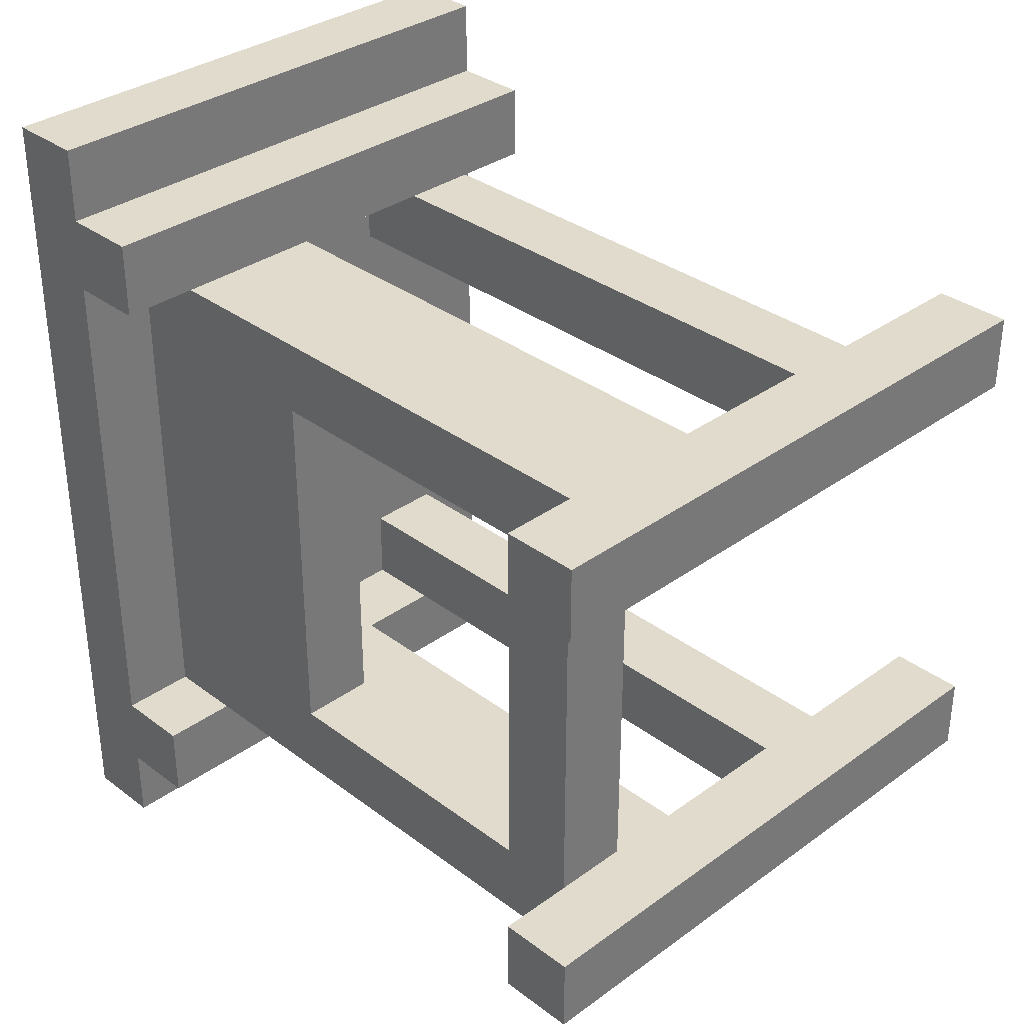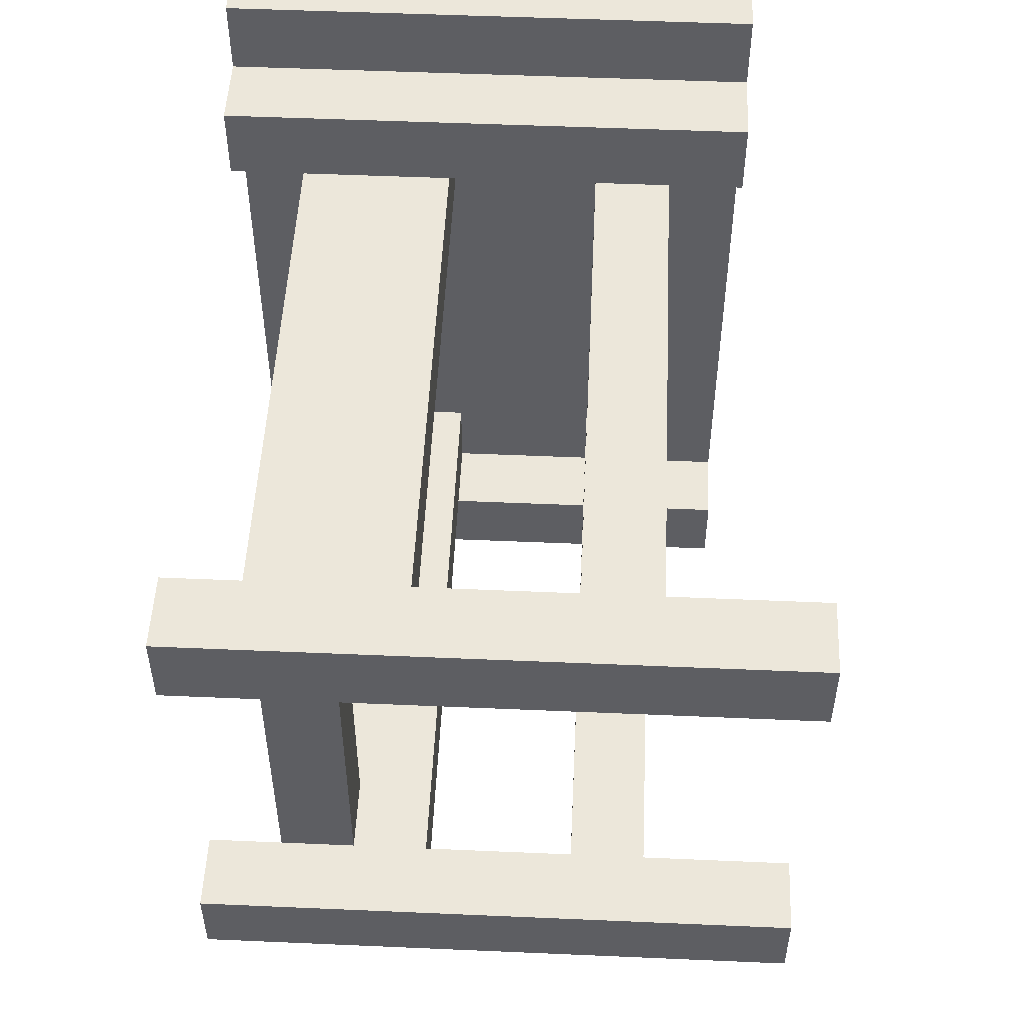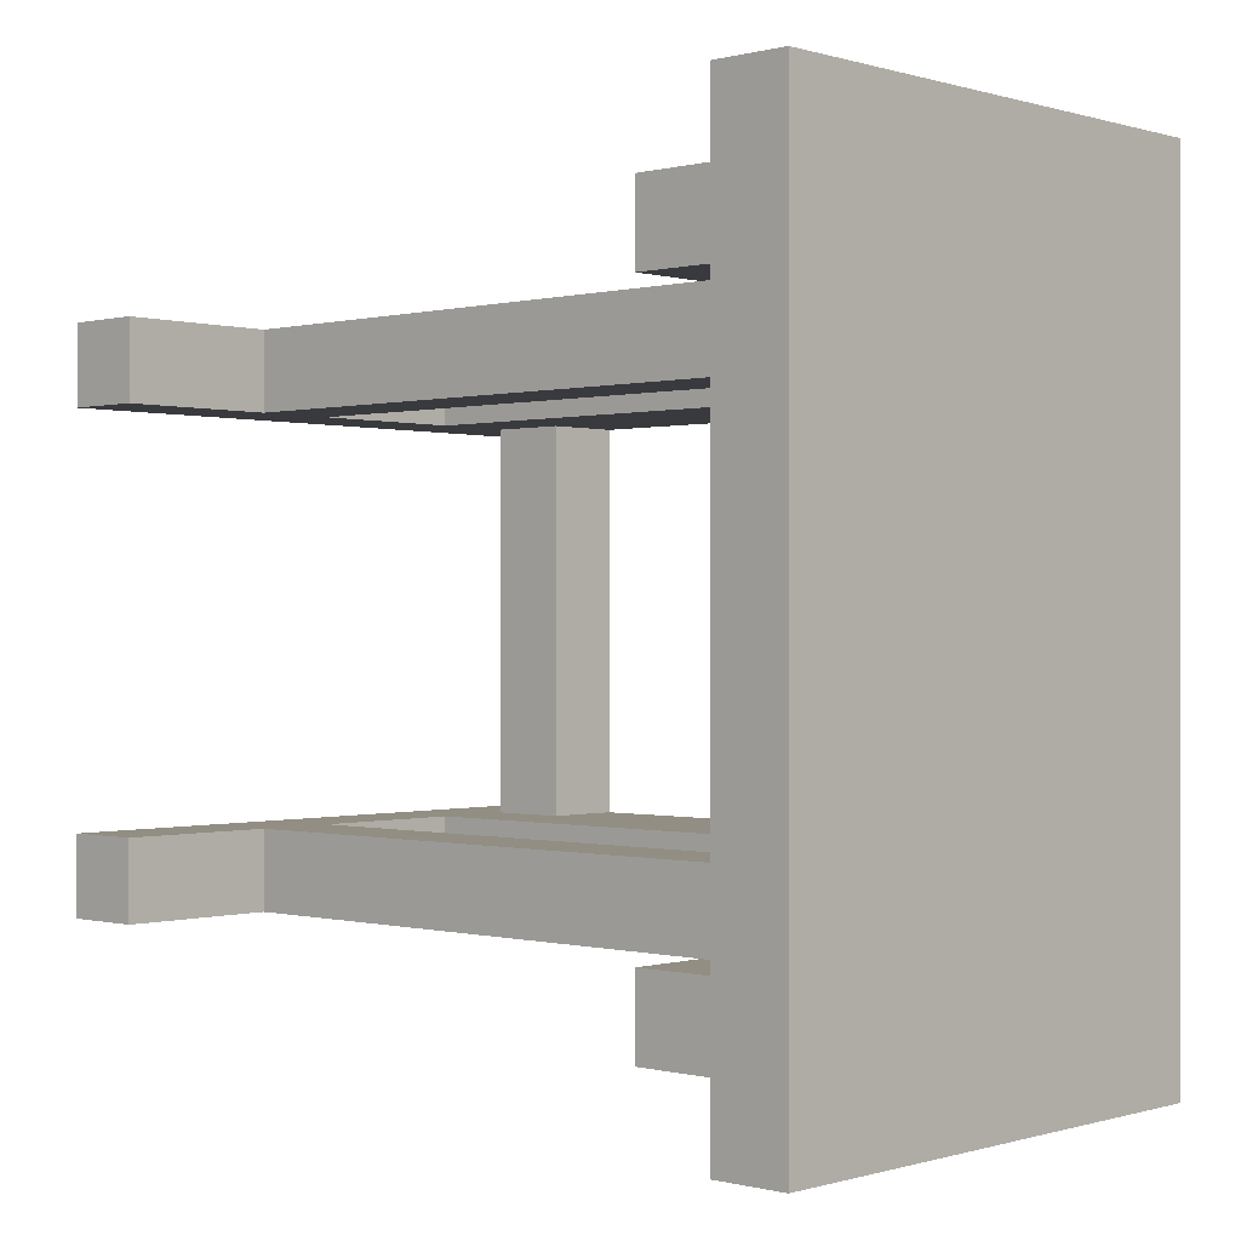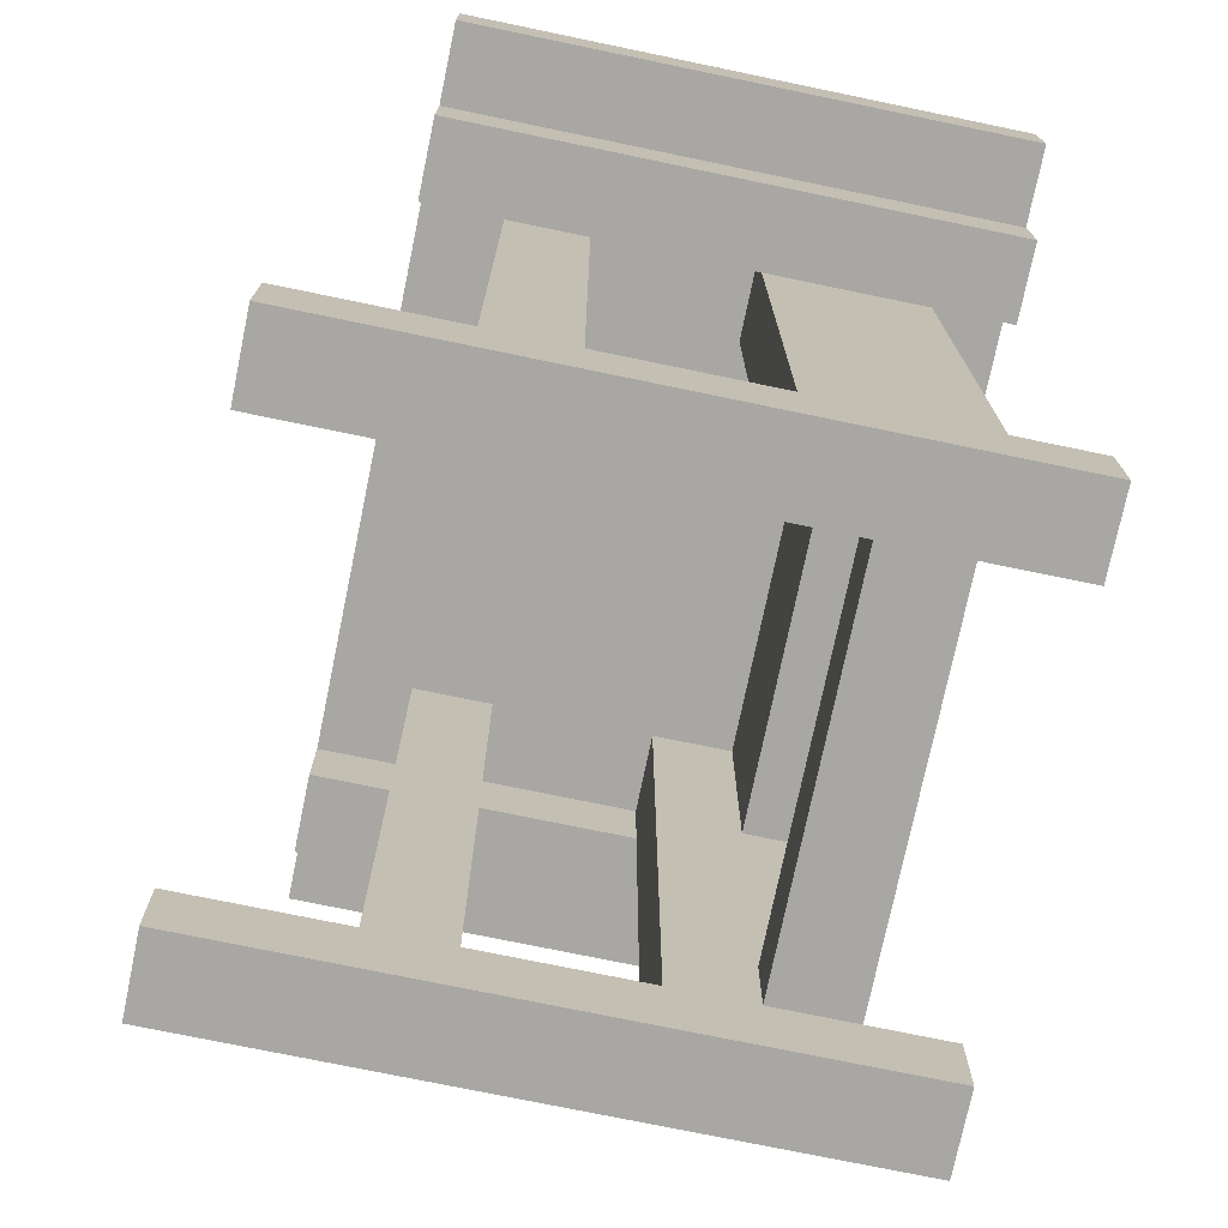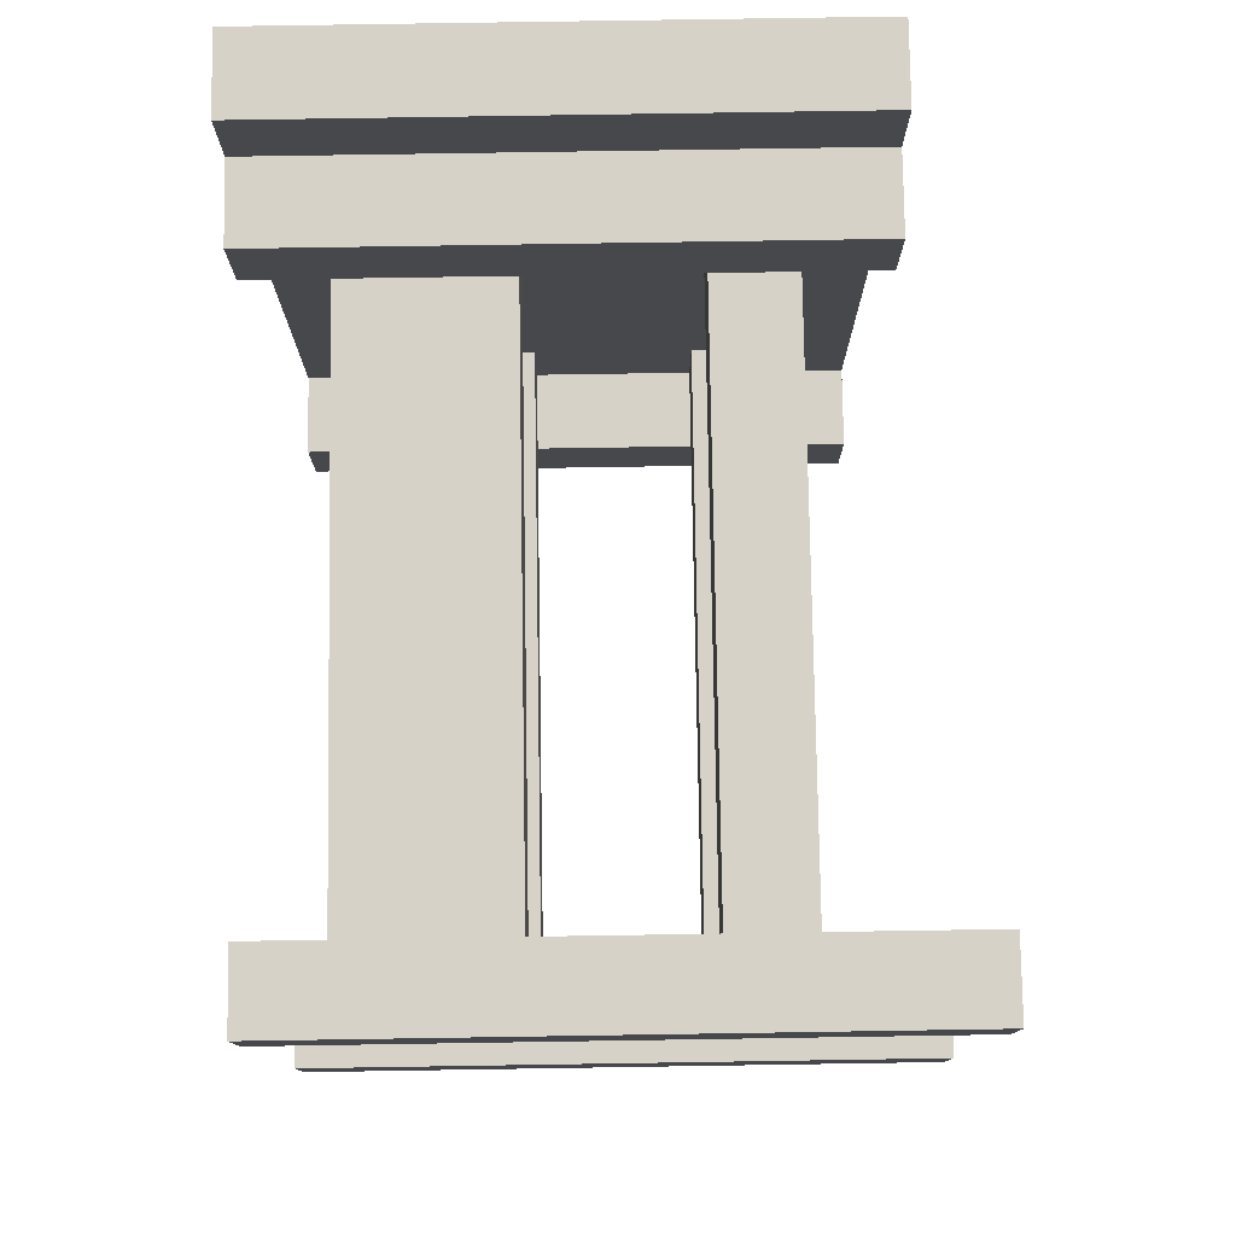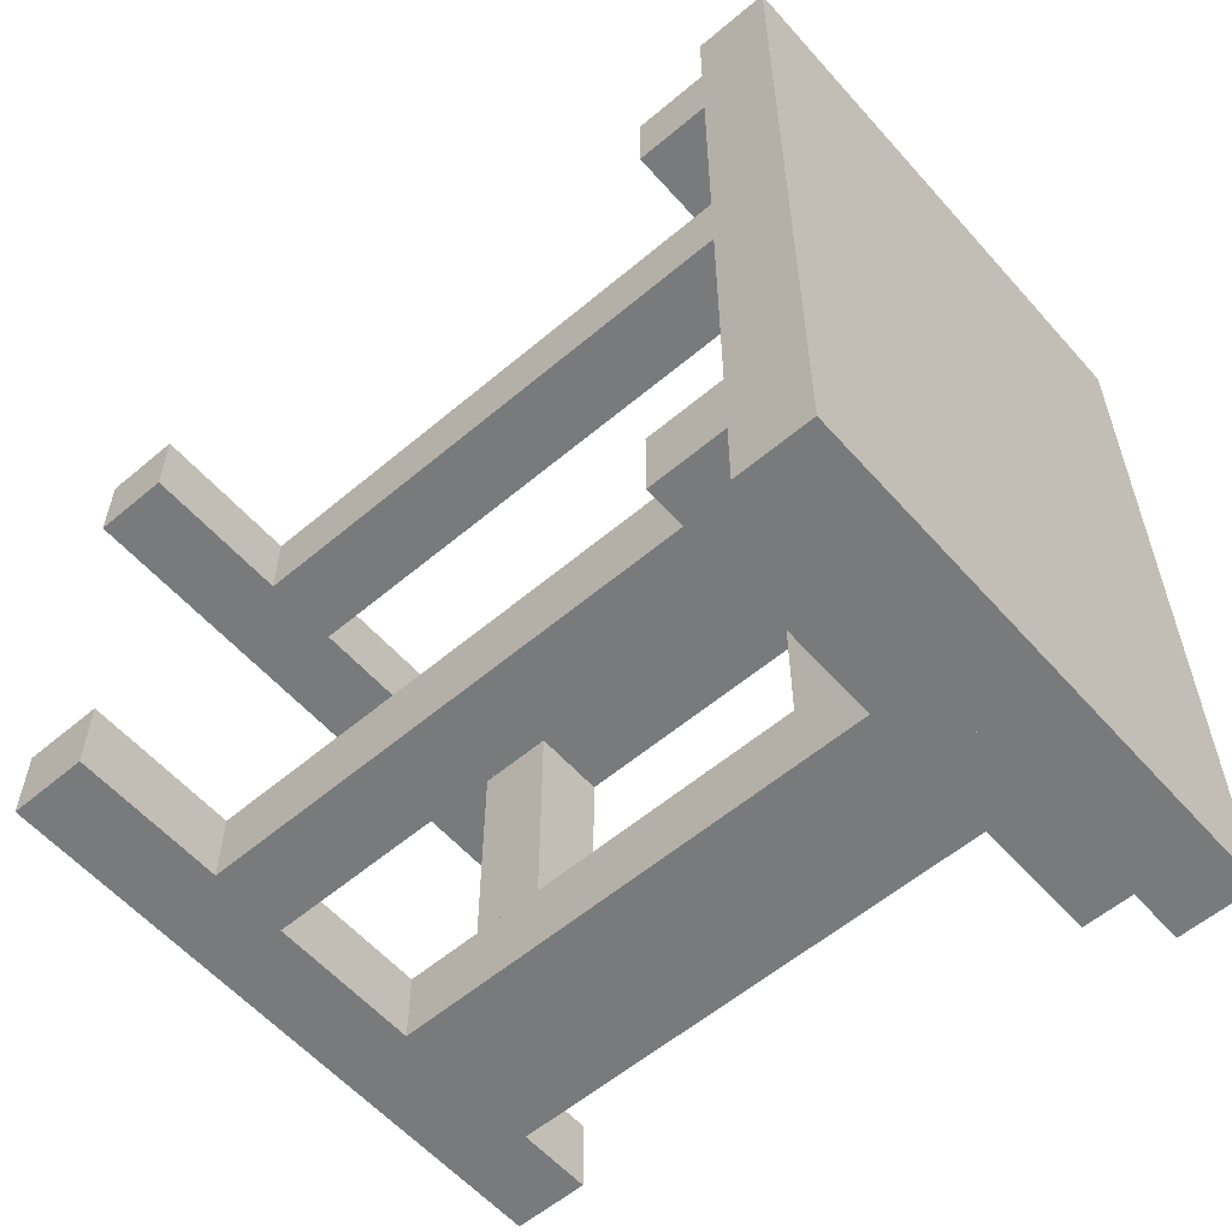
<metadata>
{"format":"obj","ext":"obj","renderer":"f3d","projection":"perspective","resolution":1024,"background":"white","views":[{"elev":33.8,"azim":-44.5,"up":"+Z"},{"elev":51.2,"azim":2.7,"up":"+Z"},{"elev":-0.1,"azim":133.0,"up":"+Z"},{"elev":-74.6,"azim":168.3,"up":"+Y"},{"elev":78.3,"azim":-0.9,"up":"+Z"},{"elev":-58.0,"azim":131.1,"up":"+Z"}]}
</metadata>
<code>
o
v 2.8 0.1 -3.8
v 2.8 0.1 -3.9
v 2.8 0.1 -4.4
v 2.8 0.1 -4.5
v 2.8 0.2 -3.8
v 2.8 0.2 -3.9
v 2.8 0.2 -4.4
v 2.8 0.2 -4.5
v 2.8 0.9 -3.7
v 2.8 0.9 -3.8
v 2.8 0.9 -4.5
v 2.8 0.9 -4.6
v 2.8 1 -3.6
v 2.8 1 -3.7
v 2.8 1 -3.8
v 2.8 1 -4.5
v 2.8 1 -4.6
v 2.8 1 -4.7
v 2.8 1.1 -3.6
v 2.8 1.1 -4.7
v 2.9 0.2 -3.8
v 2.9 0.2 -3.9
v 2.9 0.2 -4.4
v 2.9 0.2 -4.5
v 2.9 0.3 -3.9
v 2.9 0.3 -4.4
v 2.9 0.7 -3.9
v 2.9 0.7 -4.4
v 2.9 0.8 -3.9
v 2.9 0.8 -4.4
v 2.9 0.9 -3.8
v 2.9 0.9 -4.5
v 2.9 1 -3.8
v 2.9 1 -3.9
v 2.9 1 -4.4
v 2.9 1 -4.5
v 3.3 0.2 -3.8
v 3.3 0.2 -3.9
v 3.3 0.2 -4.4
v 3.3 0.2 -4.5
v 3.3 0.9 -3.8
v 3.3 0.9 -4.5
v 3.3 1 -3.8
v 3.3 1 -3.9
v 3.3 1 -4.4
v 3.3 1 -4.5
v 3 0.2 -3.9
v 3 0.2 -4.4
v 3 0.3 -3.9
v 3 0.3 -4.4
v 3 0.7 -3.9
v 3 0.7 -4.4
v 3 0.8 -3.9
v 3 0.8 -4.4
v 3 1 -3.9
v 3 1 -4.4
v 3.1 0.2 -3.8
v 3.1 0.2 -3.9
v 3.1 0.2 -4.4
v 3.1 0.2 -4.5
v 3.1 0.9 -3.8
v 3.1 0.9 -4.5
v 3.1 1 -3.8
v 3.1 1 -3.9
v 3.1 1 -4.4
v 3.1 1 -4.5
v 3.4 0.2 -3.8
v 3.4 0.2 -3.9
v 3.4 0.2 -4.4
v 3.4 0.2 -4.5
v 3.4 0.9 -3.8
v 3.4 0.9 -4.5
v 3.4 1 -3.8
v 3.4 1 -3.9
v 3.4 1 -4.4
v 3.4 1 -4.5
v 3.5 0.9 -3.7
v 3.5 0.9 -3.8
v 3.5 0.9 -4.5
v 3.5 0.9 -4.6
v 3.5 1 -3.6
v 3.5 1 -3.7
v 3.5 1 -3.8
v 3.5 1 -4.5
v 3.5 1 -4.6
v 3.5 1 -4.7
v 3.5 1.1 -3.6
v 3.5 1.1 -4.7
v 3.6 0.1 -3.8
v 3.6 0.1 -3.9
v 3.6 0.1 -4.4
v 3.6 0.1 -4.5
v 3.6 0.2 -3.8
v 3.6 0.2 -3.9
v 3.6 0.2 -4.4
v 3.6 0.2 -4.5
v 2.8 1 -3.6
v 2.8 1.1 -3.6
v 3.5 1 -3.6
v 3.5 1.1 -3.6
v 2.8 0.9 -3.7
v 2.8 1 -3.7
v 3.5 0.9 -3.7
v 3.5 1 -3.7
v 2.8 0.1 -3.8
v 2.8 0.2 -3.8
v 2.9 0.2 -3.8
v 2.9 0.9 -3.8
v 3.1 0.2 -3.8
v 3.1 0.9 -3.8
v 3.3 0.2 -3.8
v 3.3 0.9 -3.8
v 3.4 0.2 -3.8
v 3.4 0.9 -3.8
v 3.6 0.1 -3.8
v 3.6 0.2 -3.8
v 2.8 0.1 -4.4
v 2.8 0.2 -4.4
v 2.9 0.2 -4.4
v 2.9 0.3 -4.4
v 2.9 0.7 -4.4
v 3 0.2 -4.4
v 3 0.3 -4.4
v 3 0.7 -4.4
v 3 0.8 -4.4
v 3 1 -4.4
v 3.1 0.2 -4.4
v 3.1 1 -4.4
v 3.3 0.2 -4.4
v 3.3 1 -4.4
v 3.4 0.2 -4.4
v 3.4 1 -4.4
v 3.6 0.1 -4.4
v 3.6 0.2 -4.4
v 2.8 0.9 -4.5
v 2.8 1 -4.5
v 2.9 0.9 -4.5
v 2.9 1 -4.5
v 3.1 0.9 -4.5
v 3.1 1 -4.5
v 3.3 0.9 -4.5
v 3.3 1 -4.5
v 3.4 0.9 -4.5
v 3.4 1 -4.5
v 3.5 0.9 -4.5
v 3.5 1 -4.5
v 2.8 0.9 -3.8
v 2.8 1 -3.8
v 2.9 0.9 -3.8
v 2.9 1 -3.8
v 3.1 0.9 -3.8
v 3.1 1 -3.8
v 3.3 0.9 -3.8
v 3.3 1 -3.8
v 3.4 0.9 -3.8
v 3.4 1 -3.8
v 3.5 0.9 -3.8
v 3.5 1 -3.8
v 2.8 0.1 -3.9
v 2.8 0.2 -3.9
v 2.9 0.2 -3.9
v 2.9 0.3 -3.9
v 2.9 0.7 -3.9
v 3 0.2 -3.9
v 3 0.3 -3.9
v 3 0.7 -3.9
v 3 0.8 -3.9
v 3 1 -3.9
v 3.1 0.2 -3.9
v 3.1 1 -3.9
v 3.3 0.2 -3.9
v 3.3 1 -3.9
v 3.4 0.2 -3.9
v 3.4 1 -3.9
v 3.6 0.1 -3.9
v 3.6 0.2 -3.9
v 2.8 0.1 -4.5
v 2.8 0.2 -4.5
v 2.9 0.2 -4.5
v 2.9 0.9 -4.5
v 3.1 0.2 -4.5
v 3.1 0.9 -4.5
v 3.3 0.2 -4.5
v 3.3 0.9 -4.5
v 3.4 0.2 -4.5
v 3.4 0.9 -4.5
v 3.6 0.1 -4.5
v 3.6 0.2 -4.5
v 2.8 0.9 -4.6
v 2.8 1 -4.6
v 3.5 0.9 -4.6
v 3.5 1 -4.6
v 2.8 1 -4.7
v 2.8 1.1 -4.7
v 3.5 1 -4.7
v 3.5 1.1 -4.7
v 2.8 0.1 -3.8
v 3.6 0.1 -3.8
v 2.8 0.1 -3.9
v 3.6 0.1 -3.9
v 2.8 0.1 -4.4
v 3.6 0.1 -4.4
v 2.8 0.1 -4.5
v 3.6 0.1 -4.5
v 2.9 0.2 -3.9
v 3 0.2 -3.9
v 2.9 0.2 -4.4
v 3 0.2 -4.4
v 2.9 0.7 -3.9
v 3 0.7 -3.9
v 2.9 0.7 -4.4
v 3 0.7 -4.4
v 2.8 0.9 -3.7
v 3.5 0.9 -3.7
v 2.8 0.9 -3.8
v 2.9 0.9 -3.8
v 3.1 0.9 -3.8
v 3.3 0.9 -3.8
v 3.4 0.9 -3.8
v 3.5 0.9 -3.8
v 2.8 0.9 -4.5
v 2.9 0.9 -4.5
v 3.1 0.9 -4.5
v 3.3 0.9 -4.5
v 3.4 0.9 -4.5
v 3.5 0.9 -4.5
v 2.8 0.9 -4.6
v 3.5 0.9 -4.6
v 2.8 1 -3.6
v 3.5 1 -3.6
v 2.8 1 -3.7
v 3.5 1 -3.7
v 2.8 1 -3.8
v 2.9 1 -3.8
v 3.1 1 -3.8
v 3.3 1 -3.8
v 3.4 1 -3.8
v 3.5 1 -3.8
v 2.9 1 -3.9
v 3 1 -3.9
v 3.1 1 -3.9
v 3.3 1 -3.9
v 3.4 1 -3.9
v 2.9 1 -4.4
v 3 1 -4.4
v 3.1 1 -4.4
v 3.3 1 -4.4
v 3.4 1 -4.4
v 2.8 1 -4.5
v 2.9 1 -4.5
v 3.1 1 -4.5
v 3.3 1 -4.5
v 3.4 1 -4.5
v 3.5 1 -4.5
v 2.8 1 -4.6
v 3.5 1 -4.6
v 2.8 1 -4.7
v 3.5 1 -4.7
v 2.8 0.2 -3.8
v 2.9 0.2 -3.8
v 3.1 0.2 -3.8
v 3.3 0.2 -3.8
v 3.4 0.2 -3.8
v 3.6 0.2 -3.8
v 2.8 0.2 -3.9
v 2.9 0.2 -3.9
v 3.1 0.2 -3.9
v 3.3 0.2 -3.9
v 3.4 0.2 -3.9
v 3.6 0.2 -3.9
v 2.8 0.2 -4.4
v 2.9 0.2 -4.4
v 3.1 0.2 -4.4
v 3.3 0.2 -4.4
v 3.4 0.2 -4.4
v 3.6 0.2 -4.4
v 2.8 0.2 -4.5
v 2.9 0.2 -4.5
v 3.1 0.2 -4.5
v 3.3 0.2 -4.5
v 3.4 0.2 -4.5
v 3.6 0.2 -4.5
v 2.9 0.3 -3.9
v 3 0.3 -3.9
v 2.9 0.3 -4.4
v 3 0.3 -4.4
v 2.8 1.1 -3.6
v 3.5 1.1 -3.6
v 2.8 1.1 -4.7
v 3.5 1.1 -4.7
f 5 2 1
f 6 2 5
f 7 4 3
f 8 4 7
f 14 10 9
f 15 10 14
f 16 12 11
f 17 12 16
f 19 15 14
f 19 18 17
f 19 17 16
f 19 16 15
f 19 14 13
f 20 18 19
f 25 22 21
f 25 24 23
f 25 23 22
f 26 24 25
f 27 25 21
f 28 24 26
f 29 27 21
f 29 28 27
f 30 24 28
f 30 28 29
f 31 29 21
f 32 24 30
f 33 29 31
f 34 30 29
f 34 29 33
f 35 32 30
f 35 30 34
f 36 32 35
f 41 38 37
f 42 40 39
f 43 38 41
f 44 38 43
f 45 42 39
f 46 42 45
f 47 48 49
f 49 48 50
f 51 52 53
f 53 52 54
f 53 54 55
f 55 54 56
f 57 58 61
f 59 60 62
f 61 58 63
f 63 58 64
f 59 62 65
f 65 62 66
f 67 68 71
f 69 70 72
f 71 68 73
f 73 68 74
f 69 72 75
f 75 72 76
f 77 78 82
f 82 78 83
f 79 80 84
f 84 80 85
f 82 83 87
f 85 86 87
f 84 85 87
f 83 84 87
f 81 82 87
f 87 86 88
f 89 90 93
f 93 90 94
f 91 92 95
f 95 92 96
f 99 98 97
f 100 98 99
f 103 102 101
f 104 102 103
f 107 106 105
f 109 107 105
f 109 108 107
f 110 108 109
f 111 109 105
f 113 111 105
f 113 112 111
f 114 112 113
f 115 113 105
f 116 113 115
f 119 118 117
f 122 119 117
f 123 121 120
f 124 121 123
f 127 122 117
f 127 126 125
f 127 125 124
f 127 124 123
f 127 123 122
f 128 126 127
f 129 127 117
f 131 129 117
f 131 130 129
f 132 130 131
f 133 131 117
f 134 131 133
f 137 136 135
f 138 136 137
f 141 140 139
f 142 140 141
f 145 144 143
f 146 144 145
f 147 148 149
f 149 148 150
f 151 152 153
f 153 152 154
f 155 156 157
f 157 156 158
f 159 160 161
f 159 161 164
f 162 163 165
f 165 163 166
f 159 164 169
f 167 168 169
f 166 167 169
f 165 166 169
f 164 165 169
f 169 168 170
f 159 169 171
f 159 171 173
f 171 172 173
f 173 172 174
f 159 173 175
f 175 173 176
f 177 178 179
f 177 179 181
f 179 180 181
f 181 180 182
f 177 181 183
f 177 183 185
f 183 184 185
f 185 184 186
f 177 185 187
f 187 185 188
f 189 190 191
f 191 190 192
f 193 194 195
f 195 194 196
f 199 198 197
f 200 198 199
f 203 202 201
f 204 202 203
f 207 206 205
f 208 206 207
f 211 210 209
f 212 210 211
f 215 214 213
f 216 214 215
f 217 214 216
f 218 214 217
f 219 214 218
f 220 214 219
f 227 222 221
f 227 226 225
f 227 225 224
f 227 224 223
f 227 223 222
f 228 226 227
f 231 230 229
f 232 230 231
f 239 234 233
f 241 236 235
f 242 236 241
f 243 238 237
f 244 239 233
f 245 242 241
f 245 243 242
f 245 241 240
f 246 243 245
f 247 243 246
f 248 238 243
f 248 243 247
f 249 244 233
f 250 244 249
f 251 247 246
f 252 247 251
f 253 238 248
f 254 238 253
f 257 256 255
f 258 256 257
f 259 260 265
f 265 260 266
f 261 262 267
f 267 262 268
f 263 264 269
f 269 264 270
f 271 272 277
f 277 272 278
f 273 274 279
f 279 274 280
f 275 276 281
f 281 276 282
f 283 284 285
f 285 284 286
f 287 288 289
f 289 288 290

</code>
